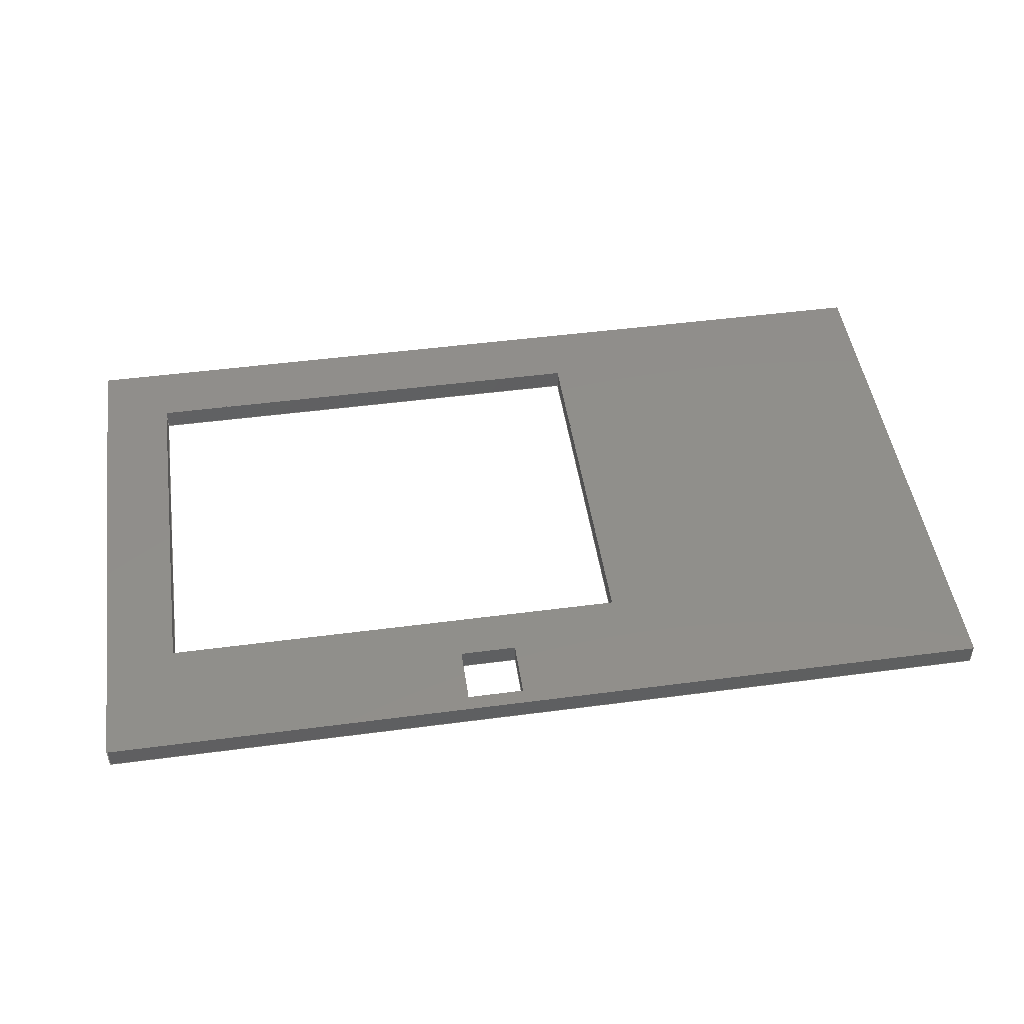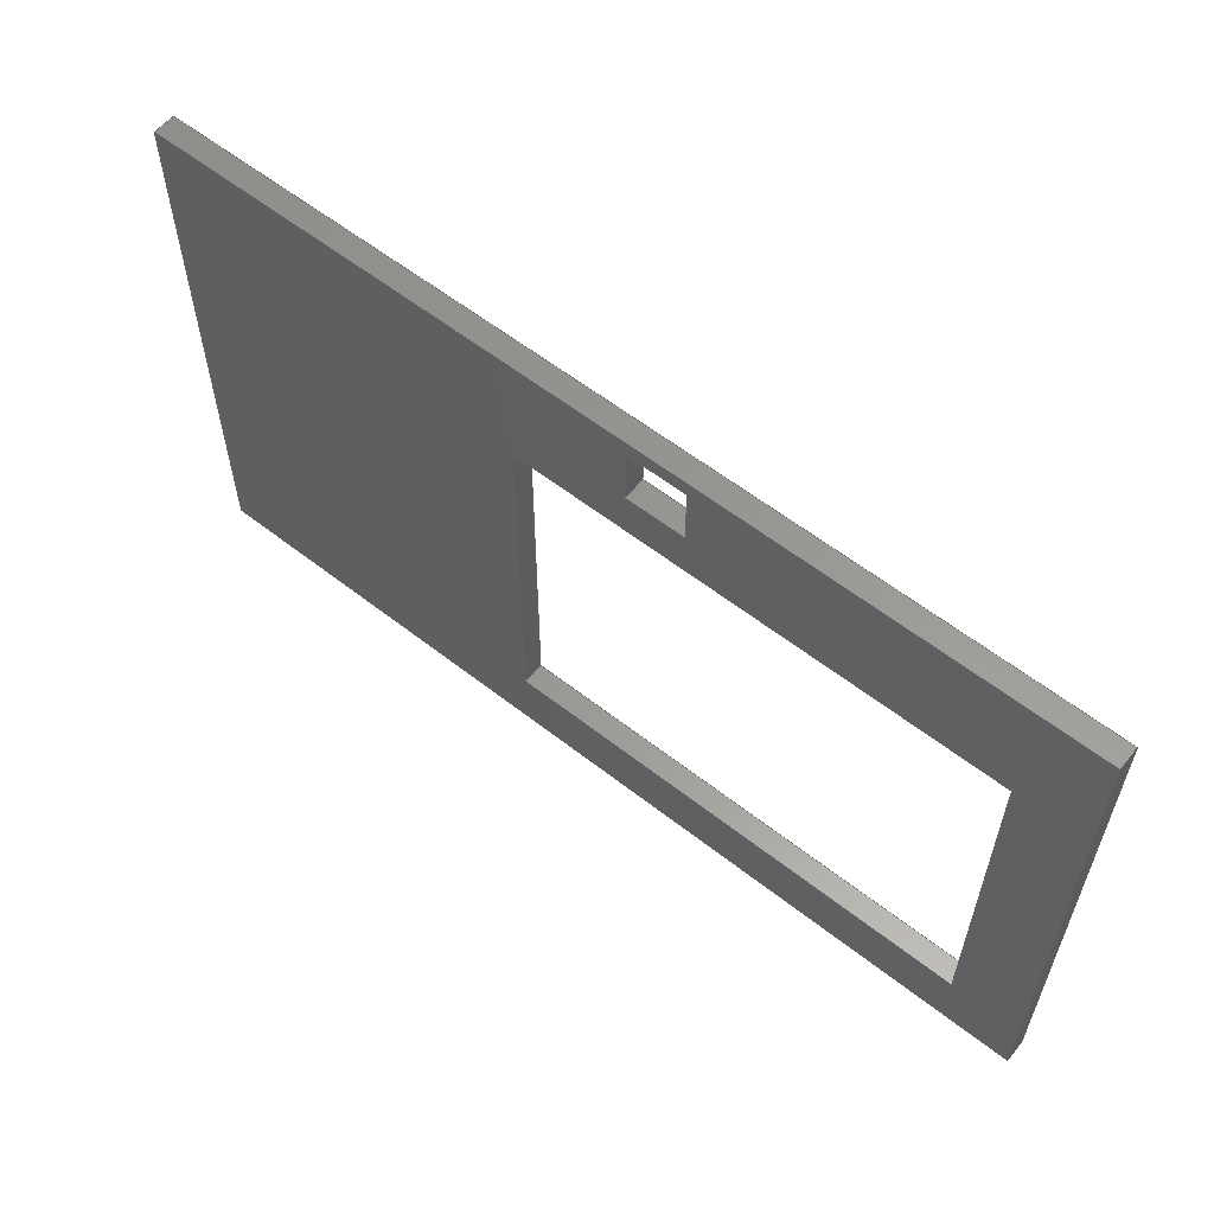
<metadata>
{"format":"step","ext":"step","renderer":"f3d","projection":"perspective","resolution":1024,"background":"white","views":[{"elev":48.1,"azim":171.6,"up":"+Z"},{"elev":58.8,"azim":38.9,"up":"+Y"}]}
</metadata>
<code>
ISO-10303-21;
DATA;
#1 = APPLICATION_PROTOCOL_DEFINITION('international standard',
  'automotive_design',2000,#2);
#2 = APPLICATION_CONTEXT(
  'core data for automotive mechanical design processes');
#3 = SHAPE_DEFINITION_REPRESENTATION(#4,#10);
#4 = PRODUCT_DEFINITION_SHAPE('','',#5);
#5 = PRODUCT_DEFINITION('design','',#6,#9);
#6 = PRODUCT_DEFINITION_FORMATION('','',#7);
#7 = PRODUCT('Body','Body','',(#8));
#8 = PRODUCT_CONTEXT('',#2,'mechanical');
#9 = PRODUCT_DEFINITION_CONTEXT('part definition',#2,'design');
#10 = ADVANCED_BREP_SHAPE_REPRESENTATION('',(#11,#15),#437);
#11 = AXIS2_PLACEMENT_3D('',#12,#13,#14);
#12 = CARTESIAN_POINT('',(0,0,0));
#13 = DIRECTION('',(0,0,1));
#14 = DIRECTION('',(1,0,-0));
#15 = MANIFOLD_SOLID_BREP('',#16);
#16 = CLOSED_SHELL('',(#17,#57,#88,#119,#204,#289,#301,#323,#340,#357,
    #369,#391,#408,#425));
#17 = ADVANCED_FACE('',(#18),#52,.F.);
#18 = FACE_BOUND('',#19,.F.);
#19 = EDGE_LOOP('',(#20,#30,#38,#46));
#20 = ORIENTED_EDGE('',*,*,#21,.T.);
#21 = EDGE_CURVE('',#22,#24,#26,.T.);
#22 = VERTEX_POINT('',#23);
#23 = CARTESIAN_POINT('',(0,0,0));
#24 = VERTEX_POINT('',#25);
#25 = CARTESIAN_POINT('',(0,0,3));
#26 = LINE('',#27,#28);
#27 = CARTESIAN_POINT('',(0,0,0));
#28 = VECTOR('',#29,1);
#29 = DIRECTION('',(0,0,1));
#30 = ORIENTED_EDGE('',*,*,#31,.T.);
#31 = EDGE_CURVE('',#24,#32,#34,.T.);
#32 = VERTEX_POINT('',#33);
#33 = CARTESIAN_POINT('',(125,0,3));
#34 = LINE('',#35,#36);
#35 = CARTESIAN_POINT('',(0,0,3));
#36 = VECTOR('',#37,1);
#37 = DIRECTION('',(1,0,0));
#38 = ORIENTED_EDGE('',*,*,#39,.F.);
#39 = EDGE_CURVE('',#40,#32,#42,.T.);
#40 = VERTEX_POINT('',#41);
#41 = CARTESIAN_POINT('',(125,0,0));
#42 = LINE('',#43,#44);
#43 = CARTESIAN_POINT('',(125,0,0));
#44 = VECTOR('',#45,1);
#45 = DIRECTION('',(0,0,1));
#46 = ORIENTED_EDGE('',*,*,#47,.F.);
#47 = EDGE_CURVE('',#22,#40,#48,.T.);
#48 = LINE('',#49,#50);
#49 = CARTESIAN_POINT('',(0,0,0));
#50 = VECTOR('',#51,1);
#51 = DIRECTION('',(1,0,0));
#52 = PLANE('',#53);
#53 = AXIS2_PLACEMENT_3D('',#54,#55,#56);
#54 = CARTESIAN_POINT('',(0,0,0));
#55 = DIRECTION('',(0,1,0));
#56 = DIRECTION('',(1,0,0));
#57 = ADVANCED_FACE('',(#58),#83,.F.);
#58 = FACE_BOUND('',#59,.F.);
#59 = EDGE_LOOP('',(#60,#70,#76,#77));
#60 = ORIENTED_EDGE('',*,*,#61,.T.);
#61 = EDGE_CURVE('',#62,#64,#66,.T.);
#62 = VERTEX_POINT('',#63);
#63 = CARTESIAN_POINT('',(0,75,0));
#64 = VERTEX_POINT('',#65);
#65 = CARTESIAN_POINT('',(0,75,3));
#66 = LINE('',#67,#68);
#67 = CARTESIAN_POINT('',(0,75,0));
#68 = VECTOR('',#69,1);
#69 = DIRECTION('',(0,0,1));
#70 = ORIENTED_EDGE('',*,*,#71,.T.);
#71 = EDGE_CURVE('',#64,#24,#72,.T.);
#72 = LINE('',#73,#74);
#73 = CARTESIAN_POINT('',(0,75,3));
#74 = VECTOR('',#75,1);
#75 = DIRECTION('',(0,-1,0));
#76 = ORIENTED_EDGE('',*,*,#21,.F.);
#77 = ORIENTED_EDGE('',*,*,#78,.F.);
#78 = EDGE_CURVE('',#62,#22,#79,.T.);
#79 = LINE('',#80,#81);
#80 = CARTESIAN_POINT('',(0,75,0));
#81 = VECTOR('',#82,1);
#82 = DIRECTION('',(0,-1,0));
#83 = PLANE('',#84);
#84 = AXIS2_PLACEMENT_3D('',#85,#86,#87);
#85 = CARTESIAN_POINT('',(0,75,0));
#86 = DIRECTION('',(1,0,0));
#87 = DIRECTION('',(0,-1,0));
#88 = ADVANCED_FACE('',(#89),#114,.F.);
#89 = FACE_BOUND('',#90,.F.);
#90 = EDGE_LOOP('',(#91,#92,#100,#108));
#91 = ORIENTED_EDGE('',*,*,#39,.T.);
#92 = ORIENTED_EDGE('',*,*,#93,.T.);
#93 = EDGE_CURVE('',#32,#94,#96,.T.);
#94 = VERTEX_POINT('',#95);
#95 = CARTESIAN_POINT('',(125,75,3));
#96 = LINE('',#97,#98);
#97 = CARTESIAN_POINT('',(125,0,3));
#98 = VECTOR('',#99,1);
#99 = DIRECTION('',(0,1,0));
#100 = ORIENTED_EDGE('',*,*,#101,.F.);
#101 = EDGE_CURVE('',#102,#94,#104,.T.);
#102 = VERTEX_POINT('',#103);
#103 = CARTESIAN_POINT('',(125,75,0));
#104 = LINE('',#105,#106);
#105 = CARTESIAN_POINT('',(125,75,0));
#106 = VECTOR('',#107,1);
#107 = DIRECTION('',(0,0,1));
#108 = ORIENTED_EDGE('',*,*,#109,.F.);
#109 = EDGE_CURVE('',#40,#102,#110,.T.);
#110 = LINE('',#111,#112);
#111 = CARTESIAN_POINT('',(125,0,0));
#112 = VECTOR('',#113,1);
#113 = DIRECTION('',(0,1,0));
#114 = PLANE('',#115);
#115 = AXIS2_PLACEMENT_3D('',#116,#117,#118);
#116 = CARTESIAN_POINT('',(125,0,0));
#117 = DIRECTION('',(-1,0,0));
#118 = DIRECTION('',(0,1,0));
#119 = ADVANCED_FACE('',(#120,#131,#165),#199,.F.);
#120 = FACE_BOUND('',#121,.F.);
#121 = EDGE_LOOP('',(#122,#123,#124,#130));
#122 = ORIENTED_EDGE('',*,*,#47,.T.);
#123 = ORIENTED_EDGE('',*,*,#109,.T.);
#124 = ORIENTED_EDGE('',*,*,#125,.T.);
#125 = EDGE_CURVE('',#102,#62,#126,.T.);
#126 = LINE('',#127,#128);
#127 = CARTESIAN_POINT('',(125,75,0));
#128 = VECTOR('',#129,1);
#129 = DIRECTION('',(-1,0,0));
#130 = ORIENTED_EDGE('',*,*,#78,.T.);
#131 = FACE_BOUND('',#132,.F.);
#132 = EDGE_LOOP('',(#133,#143,#151,#159));
#133 = ORIENTED_EDGE('',*,*,#134,.F.);
#134 = EDGE_CURVE('',#135,#137,#139,.T.);
#135 = VERTEX_POINT('',#136);
#136 = CARTESIAN_POINT('',(50.51,59.01,0));
#137 = VERTEX_POINT('',#138);
#138 = CARTESIAN_POINT('',(50.51,8.914,0));
#139 = LINE('',#140,#141);
#140 = CARTESIAN_POINT('',(50.51,48.26,0));
#141 = VECTOR('',#142,1);
#142 = DIRECTION('',(0,-1,0));
#143 = ORIENTED_EDGE('',*,*,#144,.F.);
#144 = EDGE_CURVE('',#145,#135,#147,.T.);
#145 = VERTEX_POINT('',#146);
#146 = CARTESIAN_POINT('',(115.6,59.01,0));
#147 = LINE('',#148,#149);
#148 = CARTESIAN_POINT('',(89.06,59.01,0));
#149 = VECTOR('',#150,1);
#150 = DIRECTION('',(-1,0,0));
#151 = ORIENTED_EDGE('',*,*,#152,.F.);
#152 = EDGE_CURVE('',#153,#145,#155,.T.);
#153 = VERTEX_POINT('',#154);
#154 = CARTESIAN_POINT('',(115.6,8.914,0));
#155 = LINE('',#156,#157);
#156 = CARTESIAN_POINT('',(115.6,23.21,0));
#157 = VECTOR('',#158,1);
#158 = DIRECTION('',(0,1,0));
#159 = ORIENTED_EDGE('',*,*,#160,.F.);
#160 = EDGE_CURVE('',#137,#153,#161,.T.);
#161 = LINE('',#162,#163);
#162 = CARTESIAN_POINT('',(56.51,8.914,0));
#163 = VECTOR('',#164,1);
#164 = DIRECTION('',(1,0,0));
#165 = FACE_BOUND('',#166,.F.);
#166 = EDGE_LOOP('',(#167,#177,#185,#193));
#167 = ORIENTED_EDGE('',*,*,#168,.F.);
#168 = EDGE_CURVE('',#169,#171,#173,.T.);
#169 = VERTEX_POINT('',#170);
#170 = CARTESIAN_POINT('',(66.07,73.09,0));
#171 = VERTEX_POINT('',#172);
#172 = CARTESIAN_POINT('',(66.07,65.09,0));
#173 = LINE('',#174,#175);
#174 = CARTESIAN_POINT('',(66.07,55.3,0));
#175 = VECTOR('',#176,1);
#176 = DIRECTION('',(0,-1,0));
#177 = ORIENTED_EDGE('',*,*,#178,.F.);
#178 = EDGE_CURVE('',#179,#169,#181,.T.);
#179 = VERTEX_POINT('',#180);
#180 = CARTESIAN_POINT('',(74.07,73.09,0));
#181 = LINE('',#182,#183);
#182 = CARTESIAN_POINT('',(68.29,73.09,0));
#183 = VECTOR('',#184,1);
#184 = DIRECTION('',(-1,0,0));
#185 = ORIENTED_EDGE('',*,*,#186,.F.);
#186 = EDGE_CURVE('',#187,#179,#189,.T.);
#187 = VERTEX_POINT('',#188);
#188 = CARTESIAN_POINT('',(74.07,65.09,0));
#189 = LINE('',#190,#191);
#190 = CARTESIAN_POINT('',(74.07,51.3,0));
#191 = VECTOR('',#192,1);
#192 = DIRECTION('',(0,1,0));
#193 = ORIENTED_EDGE('',*,*,#194,.F.);
#194 = EDGE_CURVE('',#171,#187,#195,.T.);
#195 = LINE('',#196,#197);
#196 = CARTESIAN_POINT('',(64.29,65.09,0));
#197 = VECTOR('',#198,1);
#198 = DIRECTION('',(1,0,0));
#199 = PLANE('',#200);
#200 = AXIS2_PLACEMENT_3D('',#201,#202,#203);
#201 = CARTESIAN_POINT('',(62.5,37.5,0));
#202 = DIRECTION('',(0,0,1));
#203 = DIRECTION('',(1,0,0));
#204 = ADVANCED_FACE('',(#205,#216,#250),#284,.T.);
#205 = FACE_BOUND('',#206,.T.);
#206 = EDGE_LOOP('',(#207,#208,#209,#215));
#207 = ORIENTED_EDGE('',*,*,#31,.T.);
#208 = ORIENTED_EDGE('',*,*,#93,.T.);
#209 = ORIENTED_EDGE('',*,*,#210,.T.);
#210 = EDGE_CURVE('',#94,#64,#211,.T.);
#211 = LINE('',#212,#213);
#212 = CARTESIAN_POINT('',(125,75,3));
#213 = VECTOR('',#214,1);
#214 = DIRECTION('',(-1,0,0));
#215 = ORIENTED_EDGE('',*,*,#71,.T.);
#216 = FACE_BOUND('',#217,.T.);
#217 = EDGE_LOOP('',(#218,#228,#236,#244));
#218 = ORIENTED_EDGE('',*,*,#219,.F.);
#219 = EDGE_CURVE('',#220,#222,#224,.T.);
#220 = VERTEX_POINT('',#221);
#221 = CARTESIAN_POINT('',(50.51,59.01,3));
#222 = VERTEX_POINT('',#223);
#223 = CARTESIAN_POINT('',(50.51,8.914,3));
#224 = LINE('',#225,#226);
#225 = CARTESIAN_POINT('',(50.51,59.01,3));
#226 = VECTOR('',#227,1);
#227 = DIRECTION('',(0,-1,0));
#228 = ORIENTED_EDGE('',*,*,#229,.F.);
#229 = EDGE_CURVE('',#230,#220,#232,.T.);
#230 = VERTEX_POINT('',#231);
#231 = CARTESIAN_POINT('',(115.6,59.01,3));
#232 = LINE('',#233,#234);
#233 = CARTESIAN_POINT('',(115.6,59.01,3));
#234 = VECTOR('',#235,1);
#235 = DIRECTION('',(-1,0,0));
#236 = ORIENTED_EDGE('',*,*,#237,.F.);
#237 = EDGE_CURVE('',#238,#230,#240,.T.);
#238 = VERTEX_POINT('',#239);
#239 = CARTESIAN_POINT('',(115.6,8.914,3));
#240 = LINE('',#241,#242);
#241 = CARTESIAN_POINT('',(115.6,8.914,3));
#242 = VECTOR('',#243,1);
#243 = DIRECTION('',(0,1,0));
#244 = ORIENTED_EDGE('',*,*,#245,.F.);
#245 = EDGE_CURVE('',#222,#238,#246,.T.);
#246 = LINE('',#247,#248);
#247 = CARTESIAN_POINT('',(50.51,8.914,3));
#248 = VECTOR('',#249,1);
#249 = DIRECTION('',(1,0,0));
#250 = FACE_BOUND('',#251,.T.);
#251 = EDGE_LOOP('',(#252,#262,#270,#278));
#252 = ORIENTED_EDGE('',*,*,#253,.F.);
#253 = EDGE_CURVE('',#254,#256,#258,.T.);
#254 = VERTEX_POINT('',#255);
#255 = CARTESIAN_POINT('',(66.07,73.09,3));
#256 = VERTEX_POINT('',#257);
#257 = CARTESIAN_POINT('',(66.07,65.09,3));
#258 = LINE('',#259,#260);
#259 = CARTESIAN_POINT('',(66.07,73.09,3));
#260 = VECTOR('',#261,1);
#261 = DIRECTION('',(0,-1,0));
#262 = ORIENTED_EDGE('',*,*,#263,.F.);
#263 = EDGE_CURVE('',#264,#254,#266,.T.);
#264 = VERTEX_POINT('',#265);
#265 = CARTESIAN_POINT('',(74.07,73.09,3));
#266 = LINE('',#267,#268);
#267 = CARTESIAN_POINT('',(74.07,73.09,3));
#268 = VECTOR('',#269,1);
#269 = DIRECTION('',(-1,0,0));
#270 = ORIENTED_EDGE('',*,*,#271,.F.);
#271 = EDGE_CURVE('',#272,#264,#274,.T.);
#272 = VERTEX_POINT('',#273);
#273 = CARTESIAN_POINT('',(74.07,65.09,3));
#274 = LINE('',#275,#276);
#275 = CARTESIAN_POINT('',(74.07,65.09,3));
#276 = VECTOR('',#277,1);
#277 = DIRECTION('',(0,1,0));
#278 = ORIENTED_EDGE('',*,*,#279,.F.);
#279 = EDGE_CURVE('',#256,#272,#280,.T.);
#280 = LINE('',#281,#282);
#281 = CARTESIAN_POINT('',(66.07,65.09,3));
#282 = VECTOR('',#283,1);
#283 = DIRECTION('',(1,0,0));
#284 = PLANE('',#285);
#285 = AXIS2_PLACEMENT_3D('',#286,#287,#288);
#286 = CARTESIAN_POINT('',(62.5,37.5,3));
#287 = DIRECTION('',(0,0,1));
#288 = DIRECTION('',(1,0,0));
#289 = ADVANCED_FACE('',(#290),#296,.F.);
#290 = FACE_BOUND('',#291,.F.);
#291 = EDGE_LOOP('',(#292,#293,#294,#295));
#292 = ORIENTED_EDGE('',*,*,#101,.T.);
#293 = ORIENTED_EDGE('',*,*,#210,.T.);
#294 = ORIENTED_EDGE('',*,*,#61,.F.);
#295 = ORIENTED_EDGE('',*,*,#125,.F.);
#296 = PLANE('',#297);
#297 = AXIS2_PLACEMENT_3D('',#298,#299,#300);
#298 = CARTESIAN_POINT('',(125,75,0));
#299 = DIRECTION('',(0,-1,0));
#300 = DIRECTION('',(-1,0,0));
#301 = ADVANCED_FACE('',(#302),#318,.F.);
#302 = FACE_BOUND('',#303,.F.);
#303 = EDGE_LOOP('',(#304,#305,#311,#312));
#304 = ORIENTED_EDGE('',*,*,#219,.F.);
#305 = ORIENTED_EDGE('',*,*,#306,.T.);
#306 = EDGE_CURVE('',#220,#135,#307,.T.);
#307 = LINE('',#308,#309);
#308 = CARTESIAN_POINT('',(50.51,59.01,3));
#309 = VECTOR('',#310,1);
#310 = DIRECTION('',(-0,-0,-1));
#311 = ORIENTED_EDGE('',*,*,#134,.T.);
#312 = ORIENTED_EDGE('',*,*,#313,.F.);
#313 = EDGE_CURVE('',#222,#137,#314,.T.);
#314 = LINE('',#315,#316);
#315 = CARTESIAN_POINT('',(50.51,8.914,3));
#316 = VECTOR('',#317,1);
#317 = DIRECTION('',(-0,-0,-1));
#318 = PLANE('',#319);
#319 = AXIS2_PLACEMENT_3D('',#320,#321,#322);
#320 = CARTESIAN_POINT('',(50.51,59.01,3));
#321 = DIRECTION('',(-1,0,0));
#322 = DIRECTION('',(0,-1,0));
#323 = ADVANCED_FACE('',(#324),#335,.F.);
#324 = FACE_BOUND('',#325,.F.);
#325 = EDGE_LOOP('',(#326,#327,#328,#329));
#326 = ORIENTED_EDGE('',*,*,#245,.F.);
#327 = ORIENTED_EDGE('',*,*,#313,.T.);
#328 = ORIENTED_EDGE('',*,*,#160,.T.);
#329 = ORIENTED_EDGE('',*,*,#330,.F.);
#330 = EDGE_CURVE('',#238,#153,#331,.T.);
#331 = LINE('',#332,#333);
#332 = CARTESIAN_POINT('',(115.6,8.914,3));
#333 = VECTOR('',#334,1);
#334 = DIRECTION('',(-0,-0,-1));
#335 = PLANE('',#336);
#336 = AXIS2_PLACEMENT_3D('',#337,#338,#339);
#337 = CARTESIAN_POINT('',(50.51,8.914,3));
#338 = DIRECTION('',(0,-1,0));
#339 = DIRECTION('',(1,0,0));
#340 = ADVANCED_FACE('',(#341),#352,.F.);
#341 = FACE_BOUND('',#342,.F.);
#342 = EDGE_LOOP('',(#343,#344,#345,#346));
#343 = ORIENTED_EDGE('',*,*,#237,.F.);
#344 = ORIENTED_EDGE('',*,*,#330,.T.);
#345 = ORIENTED_EDGE('',*,*,#152,.T.);
#346 = ORIENTED_EDGE('',*,*,#347,.F.);
#347 = EDGE_CURVE('',#230,#145,#348,.T.);
#348 = LINE('',#349,#350);
#349 = CARTESIAN_POINT('',(115.6,59.01,3));
#350 = VECTOR('',#351,1);
#351 = DIRECTION('',(-0,-0,-1));
#352 = PLANE('',#353);
#353 = AXIS2_PLACEMENT_3D('',#354,#355,#356);
#354 = CARTESIAN_POINT('',(115.6,8.914,3));
#355 = DIRECTION('',(1,0,0));
#356 = DIRECTION('',(0,1,0));
#357 = ADVANCED_FACE('',(#358),#364,.F.);
#358 = FACE_BOUND('',#359,.F.);
#359 = EDGE_LOOP('',(#360,#361,#362,#363));
#360 = ORIENTED_EDGE('',*,*,#229,.F.);
#361 = ORIENTED_EDGE('',*,*,#347,.T.);
#362 = ORIENTED_EDGE('',*,*,#144,.T.);
#363 = ORIENTED_EDGE('',*,*,#306,.F.);
#364 = PLANE('',#365);
#365 = AXIS2_PLACEMENT_3D('',#366,#367,#368);
#366 = CARTESIAN_POINT('',(115.6,59.01,3));
#367 = DIRECTION('',(0,1,0));
#368 = DIRECTION('',(-1,0,0));
#369 = ADVANCED_FACE('',(#370),#386,.F.);
#370 = FACE_BOUND('',#371,.F.);
#371 = EDGE_LOOP('',(#372,#373,#379,#380));
#372 = ORIENTED_EDGE('',*,*,#253,.F.);
#373 = ORIENTED_EDGE('',*,*,#374,.T.);
#374 = EDGE_CURVE('',#254,#169,#375,.T.);
#375 = LINE('',#376,#377);
#376 = CARTESIAN_POINT('',(66.07,73.09,3));
#377 = VECTOR('',#378,1);
#378 = DIRECTION('',(-0,-0,-1));
#379 = ORIENTED_EDGE('',*,*,#168,.T.);
#380 = ORIENTED_EDGE('',*,*,#381,.F.);
#381 = EDGE_CURVE('',#256,#171,#382,.T.);
#382 = LINE('',#383,#384);
#383 = CARTESIAN_POINT('',(66.07,65.09,3));
#384 = VECTOR('',#385,1);
#385 = DIRECTION('',(-0,-0,-1));
#386 = PLANE('',#387);
#387 = AXIS2_PLACEMENT_3D('',#388,#389,#390);
#388 = CARTESIAN_POINT('',(66.07,73.09,3));
#389 = DIRECTION('',(-1,0,0));
#390 = DIRECTION('',(0,-1,0));
#391 = ADVANCED_FACE('',(#392),#403,.F.);
#392 = FACE_BOUND('',#393,.F.);
#393 = EDGE_LOOP('',(#394,#395,#396,#397));
#394 = ORIENTED_EDGE('',*,*,#279,.F.);
#395 = ORIENTED_EDGE('',*,*,#381,.T.);
#396 = ORIENTED_EDGE('',*,*,#194,.T.);
#397 = ORIENTED_EDGE('',*,*,#398,.F.);
#398 = EDGE_CURVE('',#272,#187,#399,.T.);
#399 = LINE('',#400,#401);
#400 = CARTESIAN_POINT('',(74.07,65.09,3));
#401 = VECTOR('',#402,1);
#402 = DIRECTION('',(-0,-0,-1));
#403 = PLANE('',#404);
#404 = AXIS2_PLACEMENT_3D('',#405,#406,#407);
#405 = CARTESIAN_POINT('',(66.07,65.09,3));
#406 = DIRECTION('',(0,-1,0));
#407 = DIRECTION('',(1,0,0));
#408 = ADVANCED_FACE('',(#409),#420,.F.);
#409 = FACE_BOUND('',#410,.F.);
#410 = EDGE_LOOP('',(#411,#412,#413,#414));
#411 = ORIENTED_EDGE('',*,*,#271,.F.);
#412 = ORIENTED_EDGE('',*,*,#398,.T.);
#413 = ORIENTED_EDGE('',*,*,#186,.T.);
#414 = ORIENTED_EDGE('',*,*,#415,.F.);
#415 = EDGE_CURVE('',#264,#179,#416,.T.);
#416 = LINE('',#417,#418);
#417 = CARTESIAN_POINT('',(74.07,73.09,3));
#418 = VECTOR('',#419,1);
#419 = DIRECTION('',(-0,-0,-1));
#420 = PLANE('',#421);
#421 = AXIS2_PLACEMENT_3D('',#422,#423,#424);
#422 = CARTESIAN_POINT('',(74.07,65.09,3));
#423 = DIRECTION('',(1,0,0));
#424 = DIRECTION('',(0,1,0));
#425 = ADVANCED_FACE('',(#426),#432,.F.);
#426 = FACE_BOUND('',#427,.F.);
#427 = EDGE_LOOP('',(#428,#429,#430,#431));
#428 = ORIENTED_EDGE('',*,*,#263,.F.);
#429 = ORIENTED_EDGE('',*,*,#415,.T.);
#430 = ORIENTED_EDGE('',*,*,#178,.T.);
#431 = ORIENTED_EDGE('',*,*,#374,.F.);
#432 = PLANE('',#433);
#433 = AXIS2_PLACEMENT_3D('',#434,#435,#436);
#434 = CARTESIAN_POINT('',(74.07,73.09,3));
#435 = DIRECTION('',(0,1,0));
#436 = DIRECTION('',(-1,0,0));
#437 = ( GEOMETRIC_REPRESENTATION_CONTEXT(3) 
GLOBAL_UNCERTAINTY_ASSIGNED_CONTEXT((#441)) GLOBAL_UNIT_ASSIGNED_CONTEXT
((#438,#439,#440)) REPRESENTATION_CONTEXT('Context #1',
  '3D Context with UNIT and UNCERTAINTY') );
#438 = ( LENGTH_UNIT() NAMED_UNIT(*) SI_UNIT(.MILLI.,.METRE.) );
#439 = ( NAMED_UNIT(*) PLANE_ANGLE_UNIT() SI_UNIT($,.RADIAN.) );
#440 = ( NAMED_UNIT(*) SI_UNIT($,.STERADIAN.) SOLID_ANGLE_UNIT() );
#441 = UNCERTAINTY_MEASURE_WITH_UNIT(LENGTH_MEASURE(2e-05),#438,
  'distance_accuracy_value','confusion accuracy');
#442 = PRODUCT_RELATED_PRODUCT_CATEGORY('part',$,(#7));
#443 = MECHANICAL_DESIGN_GEOMETRIC_PRESENTATION_REPRESENTATION('',(#444)
  ,#437);
#444 = STYLED_ITEM('color',(#445),#15);
#445 = PRESENTATION_STYLE_ASSIGNMENT((#446,#452));
#446 = SURFACE_STYLE_USAGE(.BOTH.,#447);
#447 = SURFACE_SIDE_STYLE('',(#448));
#448 = SURFACE_STYLE_FILL_AREA(#449);
#449 = FILL_AREA_STYLE('',(#450));
#450 = FILL_AREA_STYLE_COLOUR('',#451);
#451 = COLOUR_RGB('',0.3685,0.9348,0.5238);
#452 = CURVE_STYLE('',#453,POSITIVE_LENGTH_MEASURE(0.1),#454);
#453 = DRAUGHTING_PRE_DEFINED_CURVE_FONT('continuous');
#454 = COLOUR_RGB('',0.09804,0.09804,
  0.09804);
ENDSEC;
END-ISO-10303-21;

</code>
